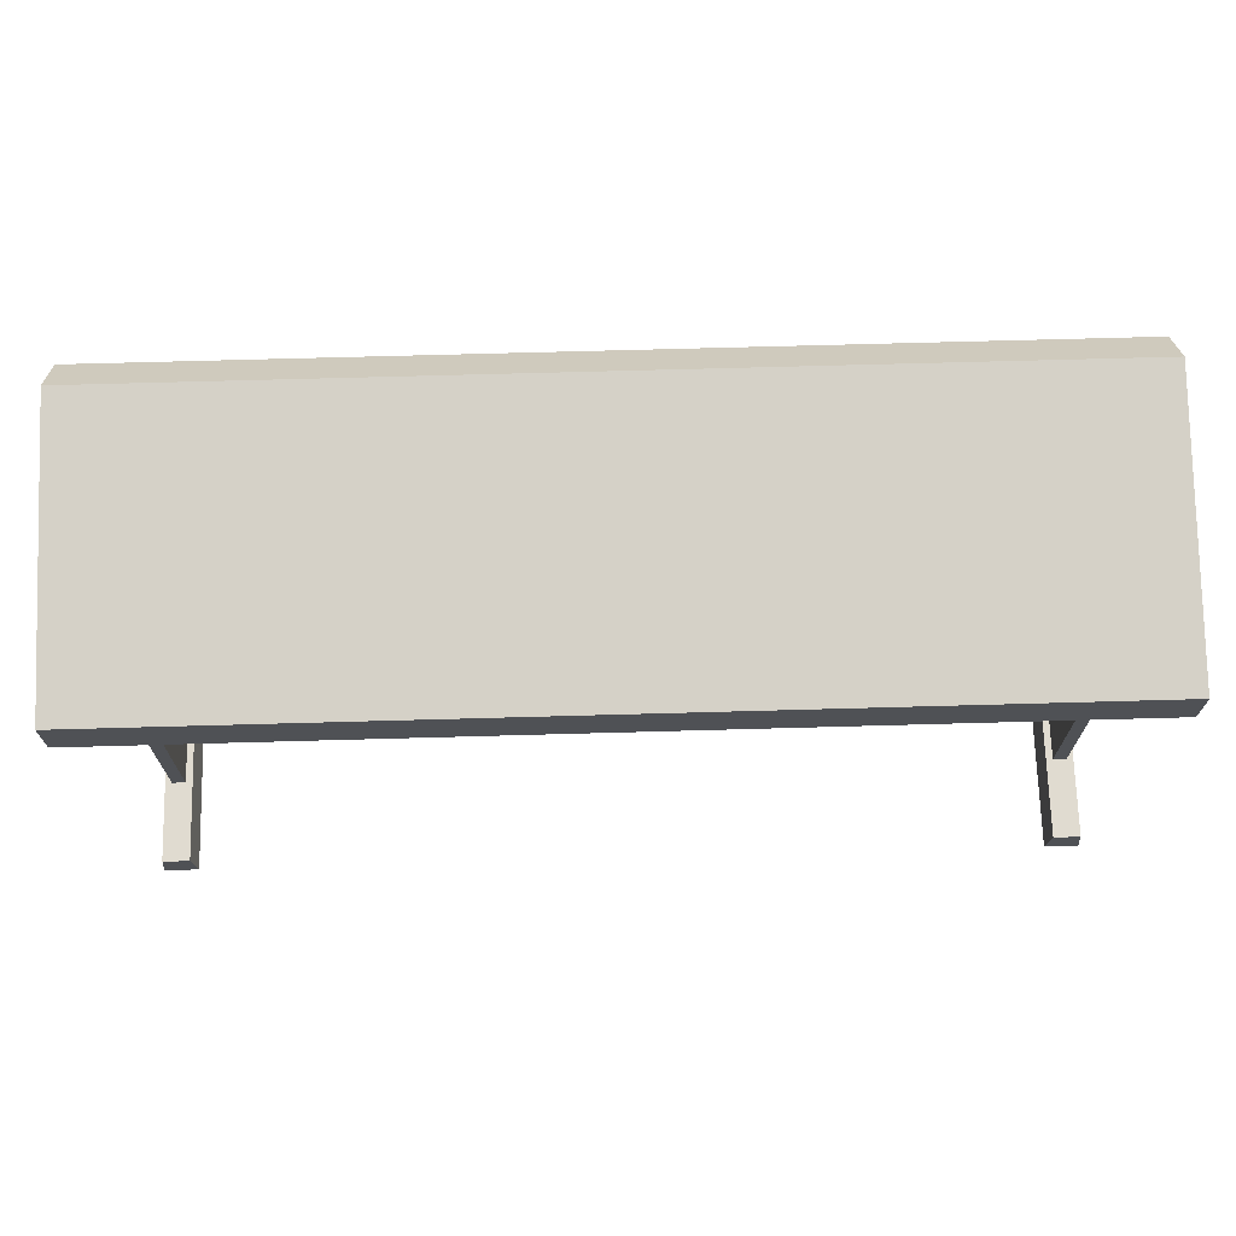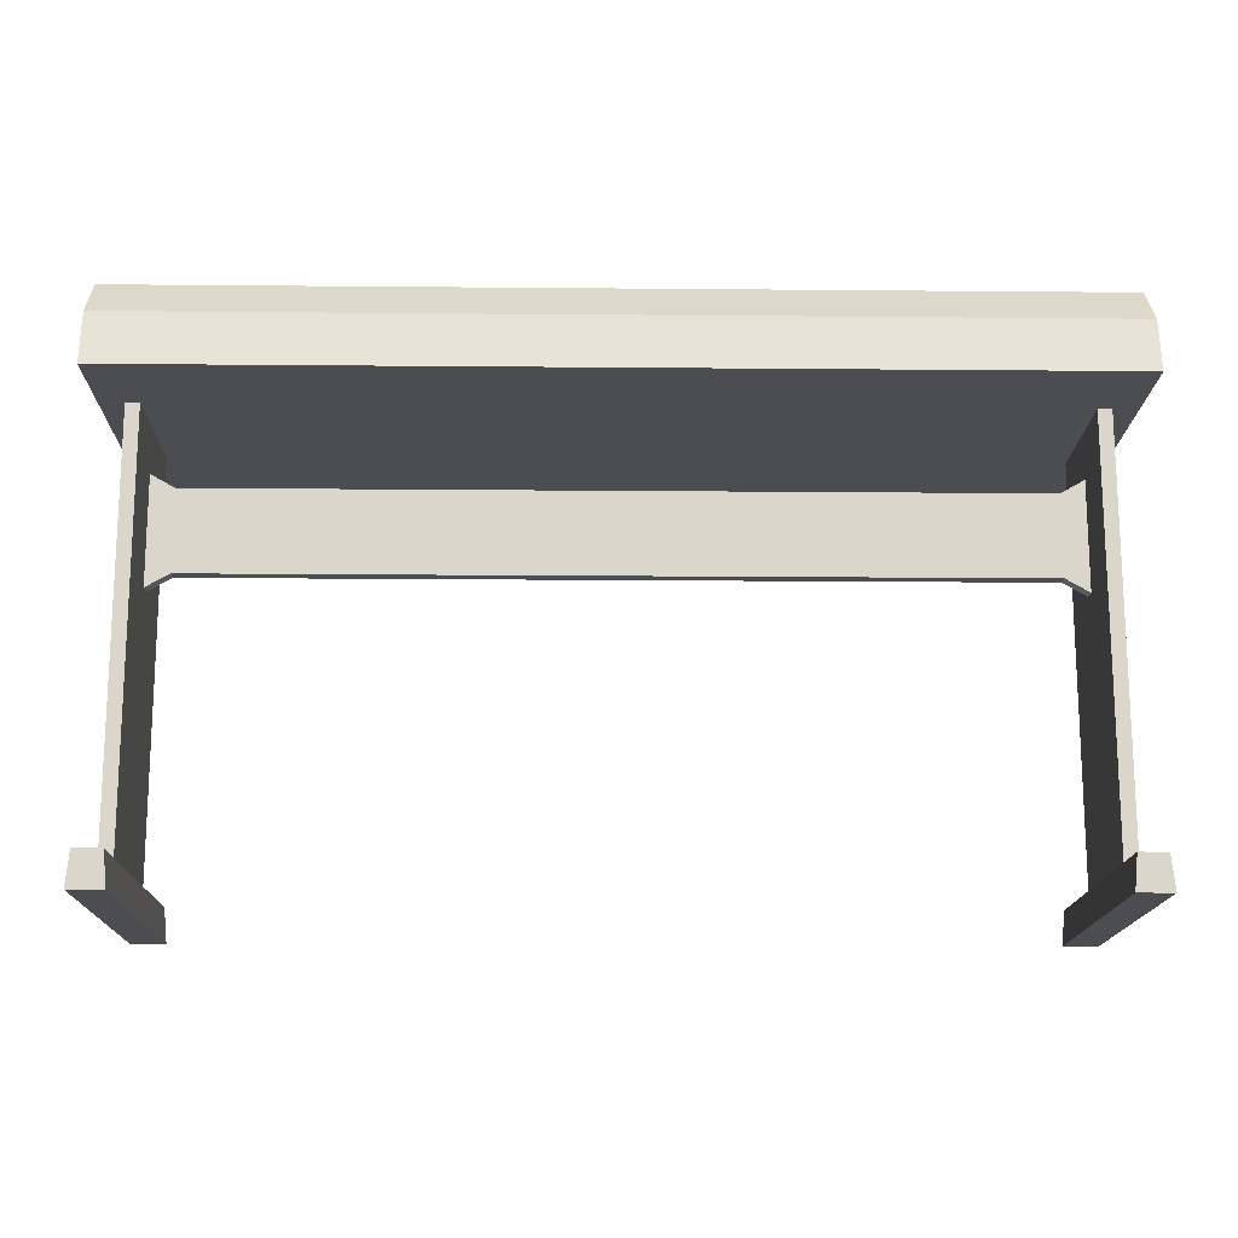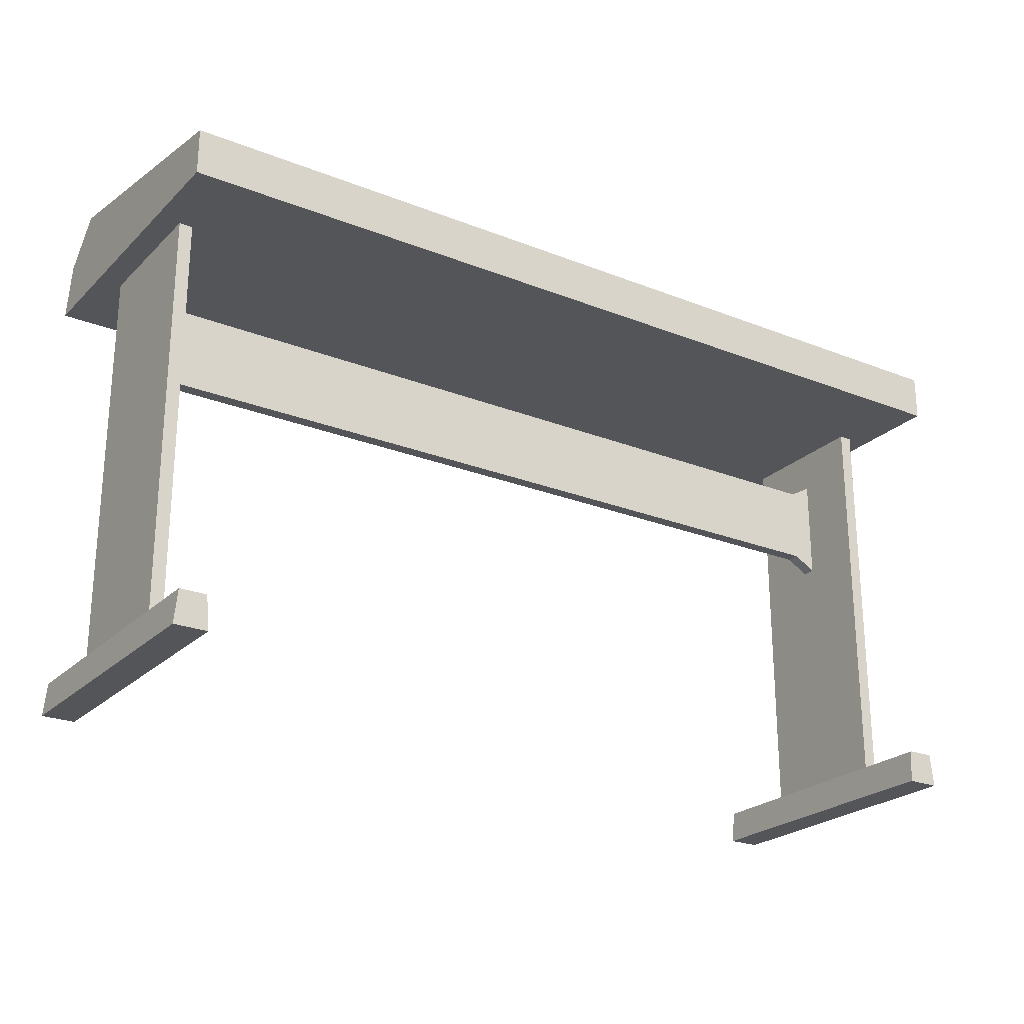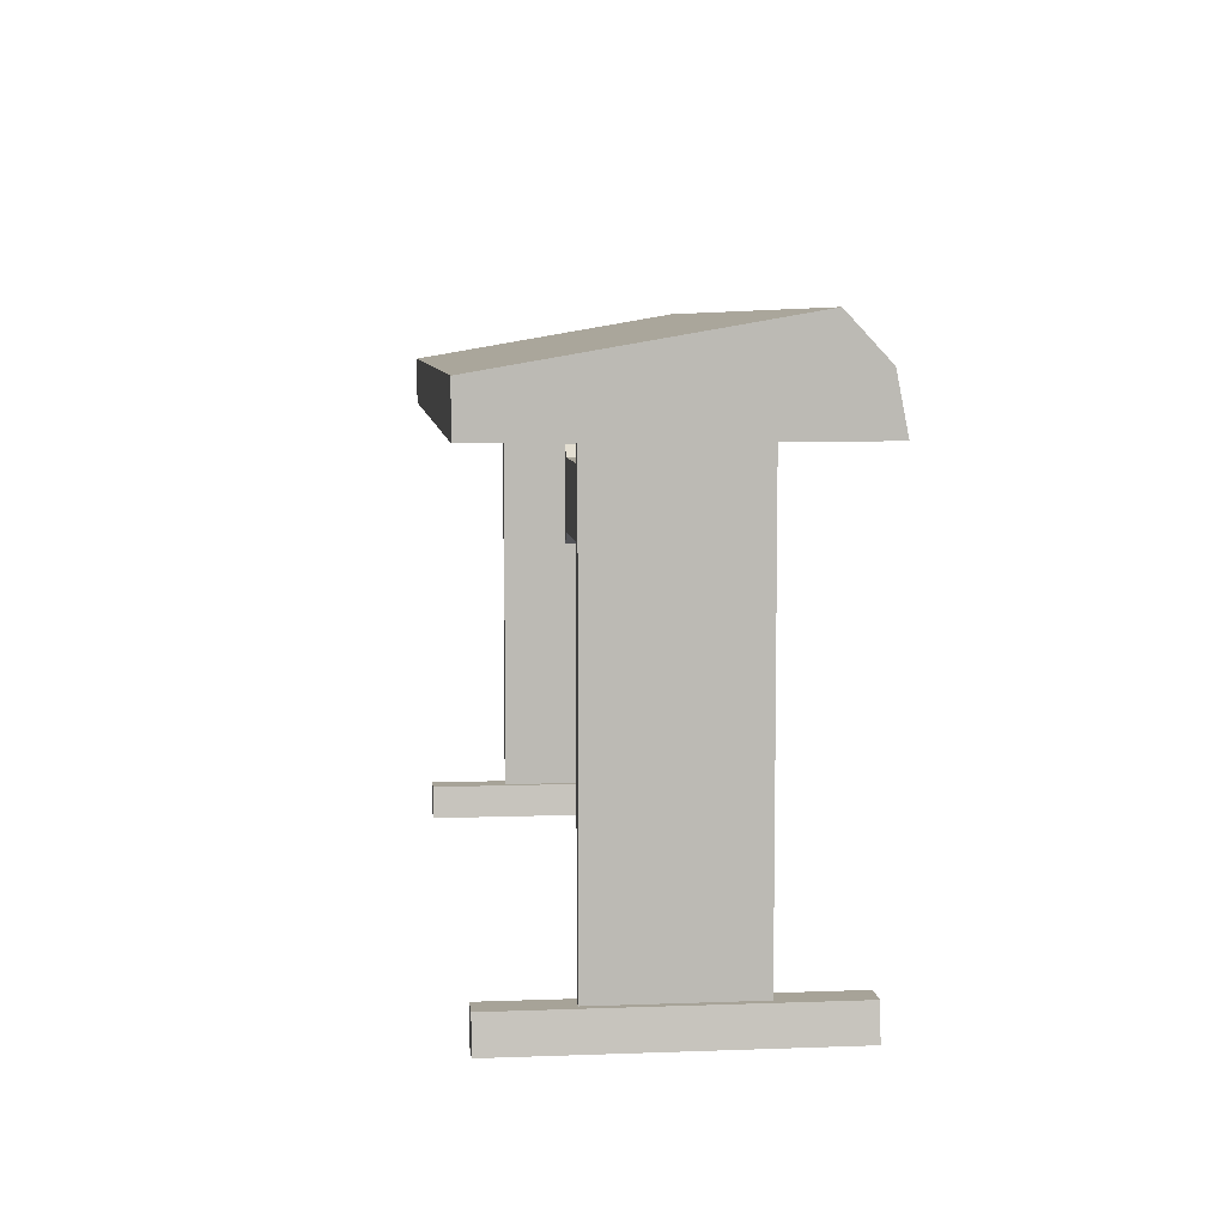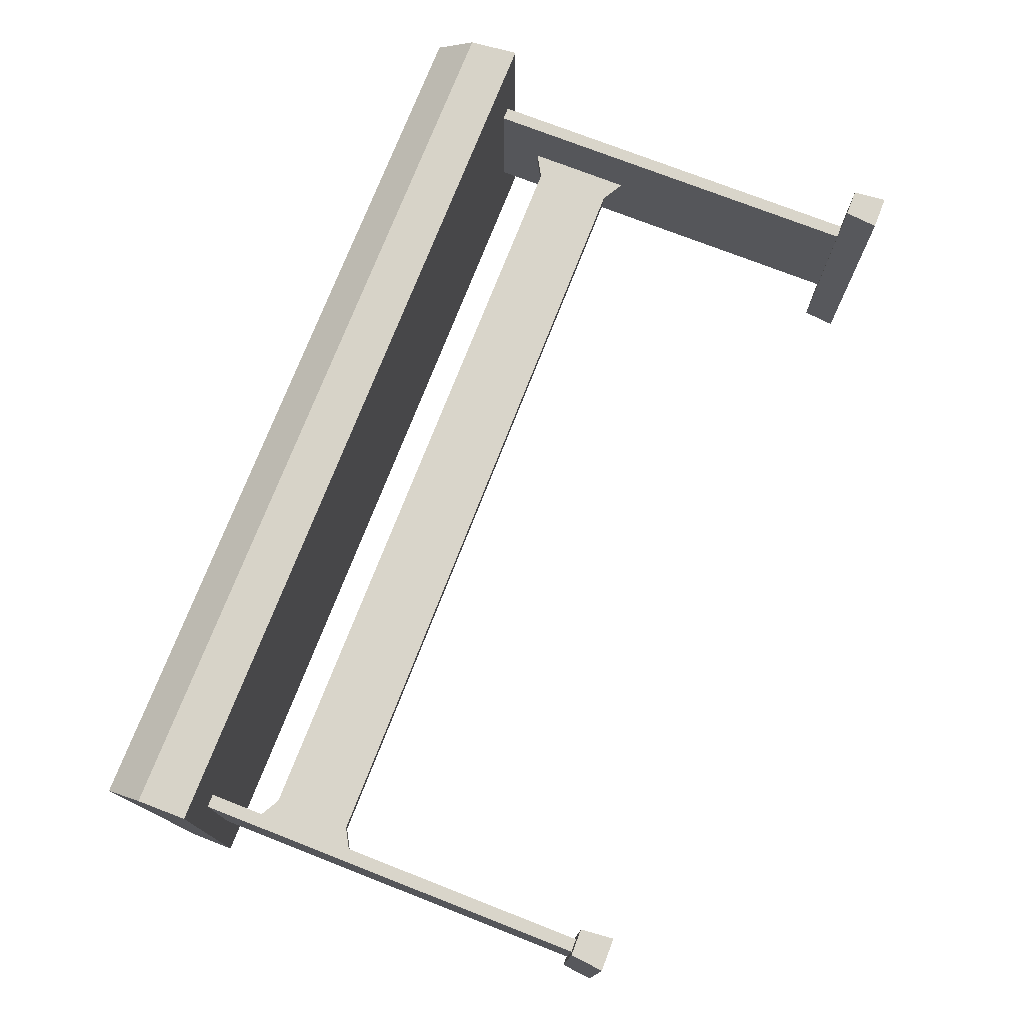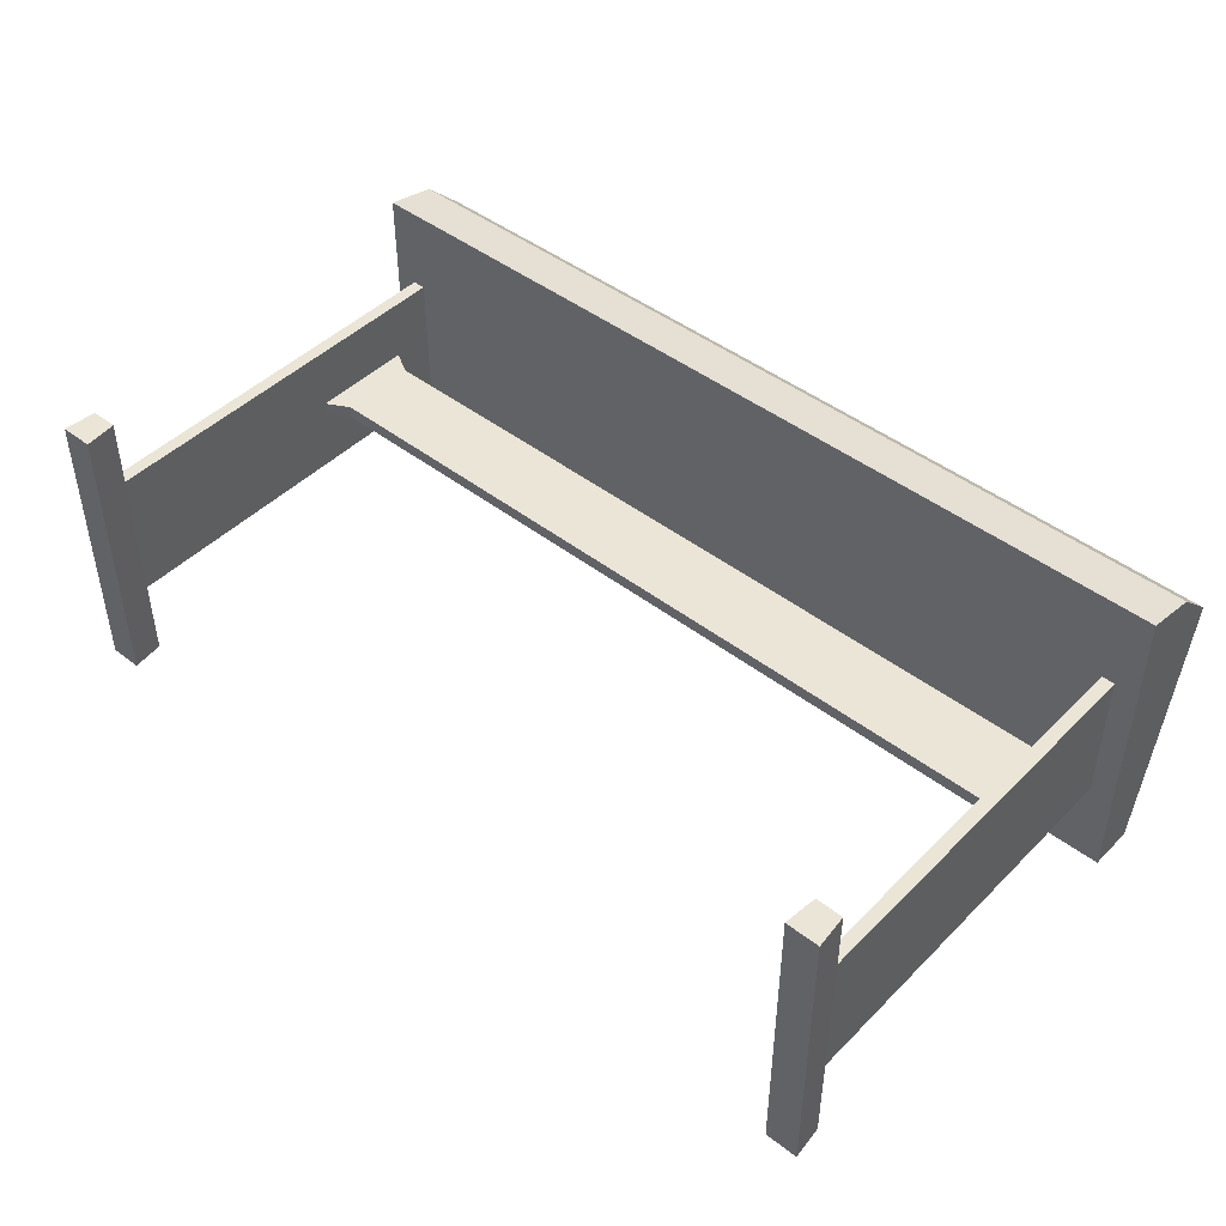
<metadata>
{"format":"obj","ext":"obj","renderer":"f3d","projection":"perspective","resolution":1024,"background":"white","views":[{"elev":69.8,"azim":178.4,"up":"+Y"},{"elev":-15.9,"azim":-1.1,"up":"+Y"},{"elev":-24.0,"azim":146.6,"up":"+Y"},{"elev":6.8,"azim":-96.1,"up":"+Y"},{"elev":74.7,"azim":-68.7,"up":"+Z"},{"elev":45.7,"azim":41.5,"up":"+Z"}]}
</metadata>
<code>
v 0.4128 0.1663 -0.151
v 0.3911 0.1663 -0.07002
v 0.4128 0.1663 0.14
v -0.4128 0.1663 -0.151
v 0.3911 0.1663 0.05897
v 0.3791 0.1663 -0.07002
v -0.4128 0.1663 0.14
v 0.3791 0.1663 0.05897
v -0.3791 0.1663 -0.07002
v -0.3791 0.1663 0.05897
v -0.3911 0.1663 0.05897
v -0.3911 0.1663 -0.07002
v 0.4128 0.2463 0.06867
v 0.4128 0.2083 -0.151
v 0.4128 0.2509 0.09541
v -0.4128 0.2083 -0.151
v 0.4128 0.2135 0.1306
v -0.4128 0.2135 0.1306
v -0.4128 0.2509 0.09541
v -0.4128 0.2463 0.06867
v 0.3911 -0.2026 -0.07002
v 0.3911 -0.2026 0.05897
v 0.3791 0.1273 -0.01152
v 0.3791 -0.2026 -0.07002
v 0.3791 -0.2026 0.05897
v 0.3791 0.03134 -0.01152
v 0.3791 0.1273 0.000477
v -0.3791 -0.2026 -0.07002
v -0.3791 0.1273 -0.01152
v 0.3791 0.03134 0.000477
v -0.3911 -0.2026 0.05897
v -0.3911 -0.2026 -0.07002
v -0.3791 0.1273 0.000477
v -0.3791 -0.2026 0.05897
v -0.3791 0.03134 -0.01152
v -0.3791 0.03134 0.000477
v 0.3581 0.04334 -0.01152
v -0.3581 0.1153 -0.01152
v 0.3581 0.1153 -0.01152
v -0.3581 0.04334 0.000477
v 0.3581 0.04334 0.000477
v 0.3581 0.1153 0.000477
v -0.3581 0.04334 -0.01152
v -0.3581 0.1153 0.000477
v 0.3971 -0.2026 0.1295
v 0.3731 -0.2026 -0.1405
v 0.3731 -0.2026 0.1295
v 0.3971 -0.2026 -0.1405
v 0.3701 -0.2326 0.1295
v 0.4001 -0.2326 -0.1405
v 0.4001 -0.2326 0.1295
v -0.3971 -0.2026 -0.1405
v 0.3701 -0.2326 -0.1405
v -0.3971 -0.2026 0.1295
v -0.3731 -0.2026 -0.1405
v -0.3731 -0.2026 0.1295
v -0.3701 -0.2326 -0.1405
v -0.4001 -0.2326 0.1295
v -0.4001 -0.2326 -0.1405
v -0.3701 -0.2326 0.1295
g mesh1_mesh1-geometry
f 1 2 3
f 2 1 4
f 5 3 2
f 2 4 6
f 3 5 7
f 6 5 2
f 6 4 8
f 7 5 8
f 5 6 8
f 8 4 9
f 7 8 10
f 7 11 4
f 9 4 12
f 10 8 9
f 7 10 11
f 12 4 11
f 12 10 9
f 10 12 11
g mesh1_mesh1-geometry
f 3 2 1
f 4 1 2
f 2 3 5
f 3 13 1
f 1 14 4
f 6 4 2
f 7 5 3
f 2 5 6
f 14 1 13
f 15 13 3
f 16 4 14
f 8 4 6
f 8 5 7
f 3 7 17
f 8 6 5
f 14 13 16
f 15 16 13
f 17 15 3
f 4 16 7
f 9 4 8
f 10 8 7
f 18 17 7
f 19 16 15
f 20 7 16
f 4 11 7
f 12 4 9
f 9 8 10
f 11 10 7
f 18 7 19
f 20 16 19
f 19 7 20
f 11 4 12
f 9 10 12
f 11 12 10
g mesh1_mesh1-geometry
f 1 13 3
f 5 21 2
f 13 1 14
f 3 13 15
f 21 6 2
f 21 5 22
f 3 15 17
f 7 16 4
f 6 23 8
f 6 21 24
f 25 5 8
f 5 25 22
f 16 7 20
f 23 6 26
f 8 23 27
f 25 6 24
f 8 27 25
f 19 7 18
f 20 7 19
f 28 12 9
f 29 9 10
f 6 25 26
f 30 25 27
f 31 10 11
f 12 31 11
f 12 28 32
f 9 29 28
f 29 10 33
f 26 25 30
f 10 31 34
f 31 12 32
f 35 28 29
f 33 10 36
f 37 38 39
f 40 37 41
f 38 42 39
f 34 36 10
f 28 35 34
f 38 37 43
f 37 40 43
f 42 40 41
f 42 38 44
f 34 35 36
f 40 42 44
g mesh1_mesh1-geometry
f 4 14 1
f 14 4 16
g mesh1_mesh1-geometry
f 2 21 5
f 2 6 21
f 22 5 21
f 8 23 6
f 24 21 6
f 8 5 25
f 22 25 5
f 21 45 22
f 15 18 17
f 17 18 15
f 26 6 23
f 27 23 8
f 24 46 21
f 24 6 25
f 25 27 8
f 25 22 47
f 47 22 45
f 45 21 48
f 18 15 19
f 19 15 18
f 9 12 28
f 10 9 29
f 26 25 6
f 26 23 37
f 23 27 39
f 46 48 21
f 25 46 24
f 27 25 30
f 11 10 31
f 46 25 47
f 47 45 49
f 48 50 45
f 11 31 12
f 32 28 12
f 28 29 9
f 33 10 29
f 30 25 26
f 39 37 23
f 37 41 26
f 42 39 27
f 48 46 50
f 30 41 27
f 34 31 10
f 47 49 46
f 51 49 45
f 51 45 50
f 32 12 31
f 32 52 28
f 29 28 35
f 36 10 33
f 33 29 44
f 30 26 41
f 39 38 37
f 41 39 37
f 37 39 41
f 41 37 40
f 39 42 38
f 39 41 42
f 42 41 39
f 42 27 41
f 53 50 46
f 31 34 54
f 10 36 34
f 53 46 49
f 51 50 49
f 31 52 32
f 52 55 28
f 34 35 28
f 35 43 29
f 36 33 40
f 38 44 29
f 44 40 33
f 43 37 38
f 43 40 37
f 41 40 42
f 44 38 42
f 53 49 50
f 54 34 56
f 52 31 54
f 36 35 34
f 56 28 55
f 55 52 57
f 28 56 34
f 38 29 43
f 35 36 43
f 40 43 36
f 44 43 38
f 38 43 44
f 44 42 40
f 43 44 40
f 40 44 43
f 54 56 58
f 54 58 52
f 55 57 56
f 59 57 52
f 60 58 56
f 59 52 58
f 60 56 57
f 59 58 57
f 60 57 58
g mesh1_mesh1-geometry
f 17 7 3
f 7 17 18
g mesh1_mesh1-geometry
f 16 13 14
f 13 16 15
f 15 16 19
f 19 16 20
g mesh1_mesh1-geometry
f 22 45 21
f 21 46 24
f 47 22 25
f 45 22 47
f 48 21 45
f 21 48 46
f 24 46 25
f 47 25 46
f 49 45 47
f 45 50 48
f 50 46 48
f 46 49 47
f 45 49 51
f 50 45 51
f 28 52 32
f 46 50 53
f 54 34 31
f 49 46 53
f 49 50 51
f 32 52 31
f 28 55 52
f 50 49 53
f 56 34 54
f 54 31 52
f 55 28 56
f 57 52 55
f 34 56 28
f 58 56 54
f 52 58 54
f 56 57 55
f 52 57 59
f 56 58 60
f 58 52 59
f 57 56 60
f 57 58 59
f 58 57 60
g mesh1_mesh1-geometry
f 37 23 26
f 39 27 23
f 23 37 39
f 26 41 37
f 27 39 42
f 27 41 30
f 44 29 33
f 41 26 30
f 41 27 42
f 29 43 35
f 40 33 36
f 29 44 38
f 33 40 44
f 43 29 38
f 43 36 35
f 36 43 40

</code>
